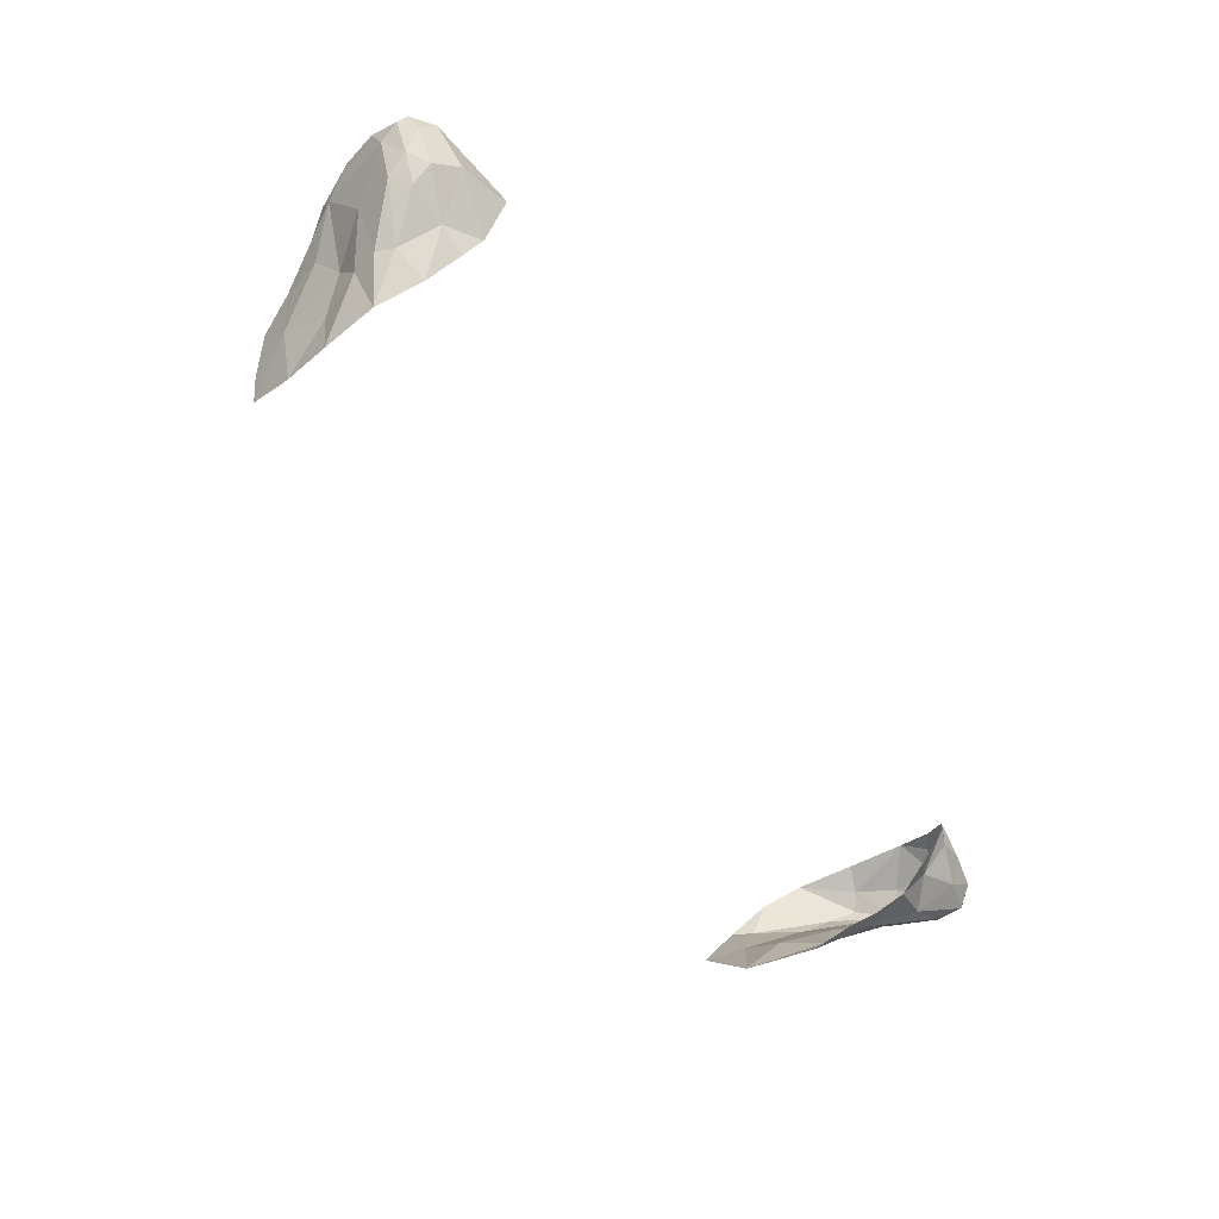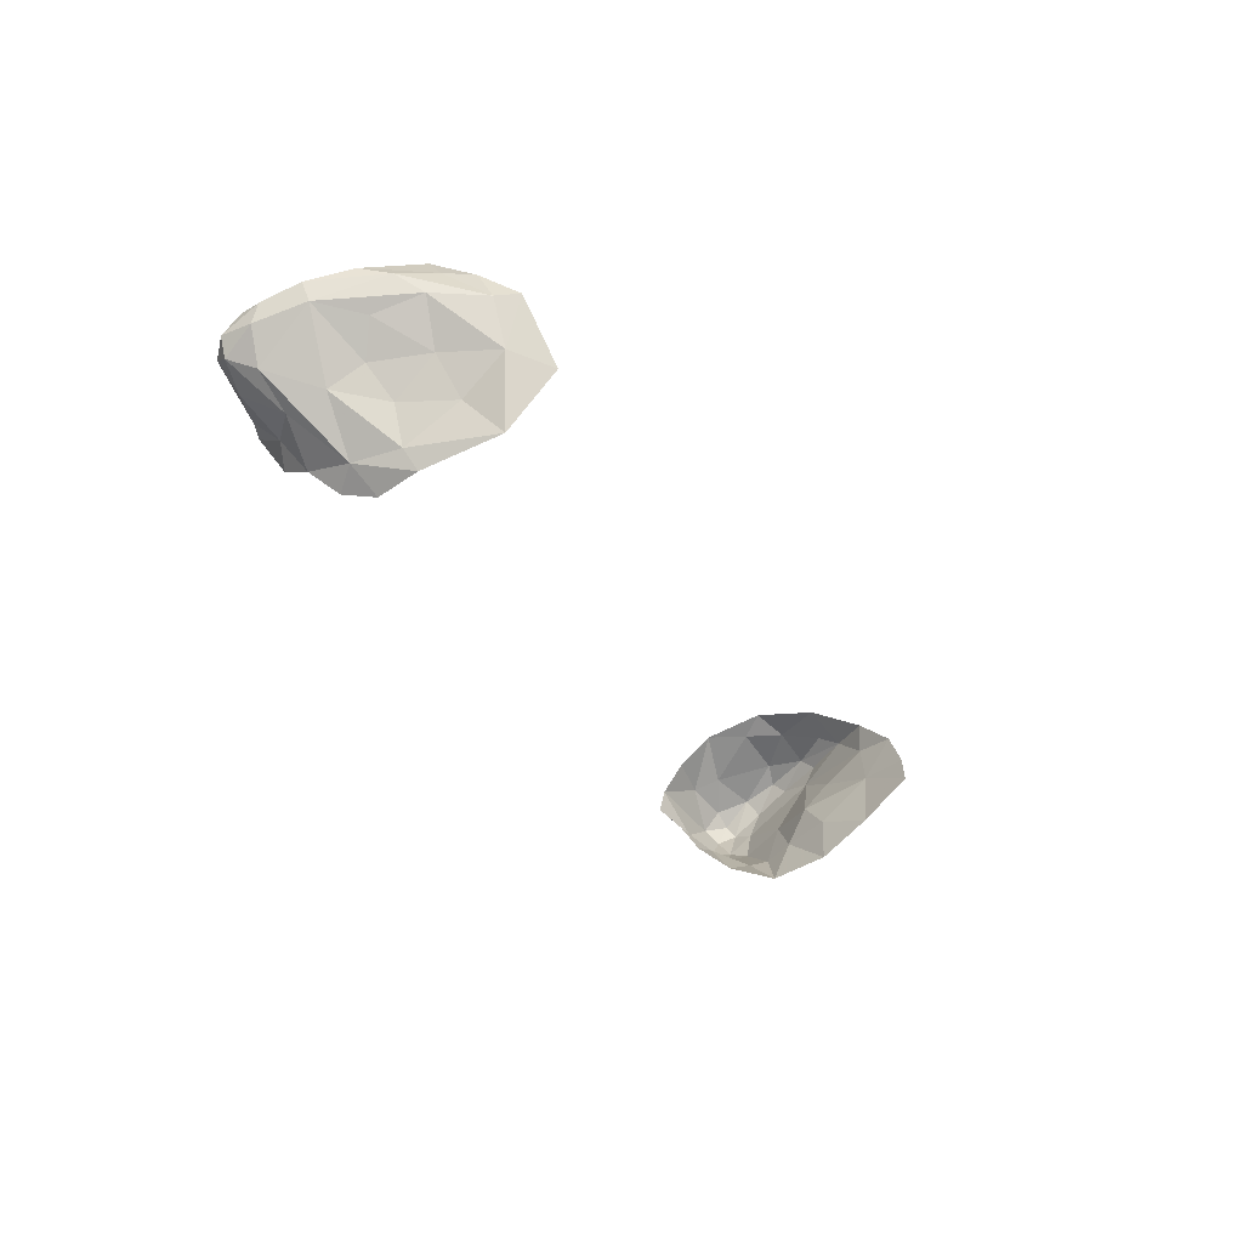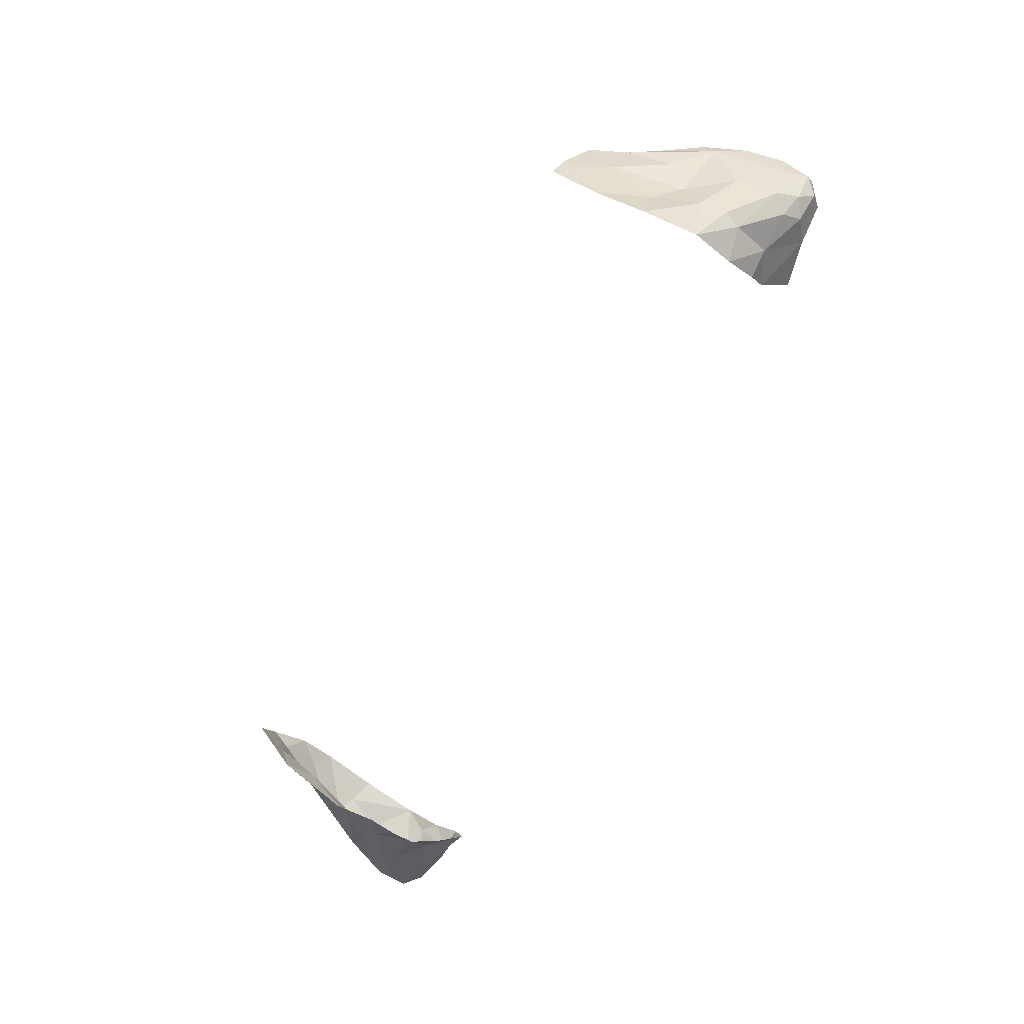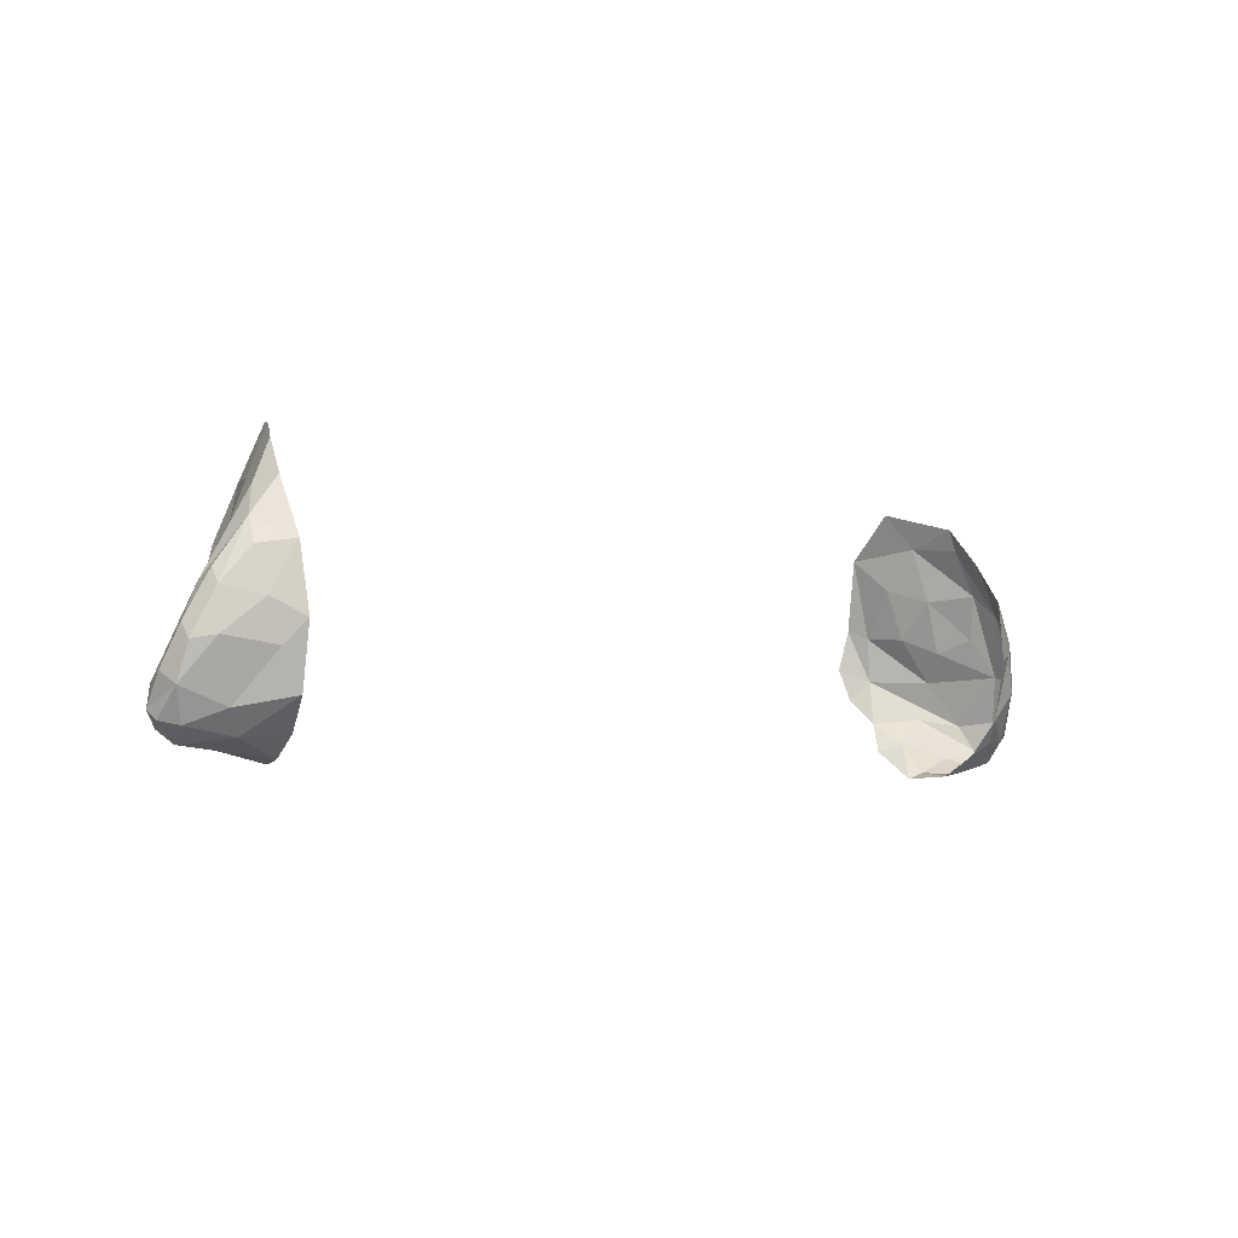
<metadata>
{"format":"obj","ext":"obj","renderer":"f3d","projection":"perspective","resolution":1024,"background":"white","views":[{"elev":-69.3,"azim":-55.5,"up":"+Z"},{"elev":-31.3,"azim":117.3,"up":"+Z"},{"elev":-75.5,"azim":-118.4,"up":"+Z"},{"elev":-6.2,"azim":-40.2,"up":"+Y"}]}
</metadata>
<code>
v 0.8278 0.6215 0.1268
v 0.8405 0.5387 0.1902
v 0.8495 0.5777 0.1225
v 0.8495 0.5777 0.1225
v 0.8405 0.5387 0.1902
v 0.8809 0.4906 0.1827
v 0.8405 0.5387 0.1902
v 0.8643 0.455 0.2299
v 0.8809 0.4906 0.1827
v 0.8643 0.455 0.2299
v 0.9314 0.3508 0.1998
v 0.9616 0.3738 0.1779
v 0.8643 0.455 0.2299
v 0.8824 0.3299 0.2255
v 0.9314 0.3508 0.1998
v 0.8824 0.3299 0.2255
v 0.8859 0.2039 0.1956
v 0.9314 0.3508 0.1998
v 0.8859 0.2039 0.1956
v 0.9658 0.2675 0.1771
v 0.9314 0.3508 0.1998
v 0.9736 0.1643 0.1354
v 0.9658 0.2675 0.1771
v 0.8859 0.2039 0.1956
v 0.8685 0.1305 0.144
v 0.9065 0.1555 0.1578
v 0.8859 0.2039 0.1956
v 0.9065 0.1555 0.1578
v 0.9736 0.1643 0.1354
v 0.8859 0.2039 0.1956
v 0.9065 0.1555 0.1578
v 0.8685 0.1305 0.144
v 0.8889 0.0963 0.09325
v 0.8278 0.6215 0.1268
v 0.8204 0.5884 0.02495
v 0.7766 0.6654 -0.01395
v 0.8278 0.6215 0.1268
v 0.8495 0.5777 0.1225
v 0.8204 0.5884 0.02495
v 0.9094 0.4819 0.1217
v 0.8204 0.5884 0.02495
v 0.8495 0.5777 0.1225
v 0.9616 0.3738 0.1779
v 0.8809 0.4906 0.1827
v 0.8643 0.455 0.2299
v 0.9616 0.3738 0.1779
v 0.9394 0.4325 0.1603
v 0.8809 0.4906 0.1827
v 0.8809 0.4906 0.1827
v 0.9394 0.4325 0.1603
v 0.8495 0.5777 0.1225
v 0.9394 0.4325 0.1603
v 0.9094 0.4819 0.1217
v 0.8495 0.5777 0.1225
v 0.8578 0.4731 0.0334
v 0.8204 0.5884 0.02495
v 0.9094 0.4819 0.1217
v 0.9094 0.4819 0.1217
v 0.9361 0.3897 0.0881
v 0.8578 0.4731 0.0334
v 0.8204 0.5884 0.02495
v 0.7876 0.5739 -0.1219
v 0.7766 0.6654 -0.01395
v 0.8578 0.4731 0.0334
v 0.814 0.5026 -0.0465
v 0.8204 0.5884 0.02495
v 0.814 0.5026 -0.0465
v 0.8578 0.4731 0.0334
v 0.8539 0.3947 -0.04125
v 0.8204 0.5884 0.02495
v 0.814 0.5026 -0.0465
v 0.7876 0.5739 -0.1219
v 0.8299 0.4011 -0.1224
v 0.7876 0.5739 -0.1219
v 0.814 0.5026 -0.0465
v 0.8299 0.4011 -0.1224
v 0.814 0.5026 -0.0465
v 0.8539 0.3947 -0.04125
v 0.7876 0.5739 -0.1219
v 0.8299 0.4011 -0.1224
v 0.8079 0.4198 -0.1621
v 0.9394 0.4325 0.1603
v 0.9616 0.3738 0.1779
v 1.008 0.2965 0.1432
v 0.9984 0.3081 0.1038
v 0.9094 0.4819 0.1217
v 0.9394 0.4325 0.1603
v 0.9658 0.2675 0.1771
v 1.008 0.2965 0.1432
v 0.9314 0.3508 0.1998
v 0.9314 0.3508 0.1998
v 1.008 0.2965 0.1432
v 0.9616 0.3738 0.1779
v 0.9394 0.4325 0.1603
v 1.008 0.2965 0.1432
v 0.9984 0.3081 0.1038
v 0.9984 0.3081 0.1038
v 0.9361 0.3897 0.0881
v 0.9094 0.4819 0.1217
v 0.9361 0.3897 0.0881
v 0.9984 0.3081 0.1038
v 0.9001 0.3624 0.02205
v 0.9984 0.3081 0.1038
v 0.9185 0.3004 -0.025
v 0.9001 0.3624 0.02205
v 0.9361 0.3897 0.0881
v 0.9001 0.3624 0.02205
v 0.8578 0.4731 0.0334
v 0.9001 0.3624 0.02205
v 0.8539 0.3947 -0.04125
v 0.8578 0.4731 0.0334
v 0.8539 0.3947 -0.04125
v 0.9001 0.3624 0.02205
v 0.9185 0.3004 -0.025
v 0.9736 0.1643 0.1354
v 1.014 0.1804 0.1145
v 0.9658 0.2675 0.1771
v 0.9736 0.1643 0.1354
v 0.9065 0.1555 0.1578
v 0.9804 0.1192 0.09325
v 1.026 0.2245 0.1116
v 1.008 0.2965 0.1432
v 0.9658 0.2675 0.1771
v 1.014 0.1804 0.1145
v 1.008 0.2965 0.1432
v 1.026 0.2245 0.1116
v 1.025 0.2119 0.0722
v 1.025 0.2119 0.0722
v 0.9984 0.3081 0.1038
v 1.008 0.2965 0.1432
v 0.9841 0.204 0.00765
v 0.9185 0.3004 -0.025
v 0.9984 0.3081 0.1038
v 1.025 0.2119 0.0722
v 0.9841 0.204 0.00765
v 0.9984 0.3081 0.1038
v 1.026 0.2245 0.1116
v 1.014 0.1804 0.1145
v 1.023 0.1482 0.0716
v 1.026 0.2245 0.1116
v 1.023 0.1482 0.0716
v 1.025 0.2119 0.0722
v 1.007 0.1495 0.032
v 1.025 0.2119 0.0722
v 1.023 0.1482 0.0716
v 0.9841 0.204 0.00765
v 1.025 0.2119 0.0722
v 1.007 0.1495 0.032
v 0.9185 0.3004 -0.025
v 0.9841 0.204 0.00765
v 0.8433 0.3053 -0.1305
v 0.8433 0.3053 -0.1305
v 0.9841 0.204 0.00765
v 0.9167 0.2184 -0.04665
v 0.9841 0.204 0.00765
v 1.007 0.1495 0.032
v 0.9167 0.2184 -0.04665
v 0.9185 0.3004 -0.025
v 0.8299 0.4011 -0.1224
v 0.8539 0.3947 -0.04125
v 0.8299 0.4011 -0.1224
v 0.8433 0.3053 -0.1305
v 0.8079 0.4198 -0.1621
v 0.8079 0.4198 -0.1621
v 0.8433 0.3053 -0.1305
v 0.7943 0.3332 -0.179
v 0.8302 0.2094 -0.1089
v 0.8518 0.1607 -0.04065
v 0.8098 0.1448 -0.07575
v 0.8299 0.4011 -0.1224
v 0.9185 0.3004 -0.025
v 0.8433 0.3053 -0.1305
v 0.8433 0.3053 -0.1305
v 0.9167 0.2184 -0.04665
v 0.8302 0.2094 -0.1089
v 0.8433 0.3053 -0.1305
v 0.8302 0.2094 -0.1089
v 0.8085 0.2657 -0.1605
v 0.8433 0.3053 -0.1305
v 0.8085 0.2657 -0.1605
v 0.7943 0.3332 -0.179
v 0.8302 0.2094 -0.1089
v 0.9167 0.2184 -0.04665
v 0.8518 0.1607 -0.04065
v 0.8685 0.1305 0.144
v 0.8386 0.08615 0.09415
v 0.8889 0.0963 0.09325
v 0.8889 0.0963 0.09325
v 0.8386 0.08615 0.09415
v 0.9058 0.0944 0.0515
v 0.9806 0.1109 0.06015
v 0.8487 0.09685 0.0191
v 0.8105 0.08235 0.01375
v 0.8518 0.1607 -0.04065
v 0.8487 0.09685 0.0191
v 0.9058 0.0944 0.0515
v 0.8386 0.08615 0.09415
v 0.8386 0.08615 0.09415
v 0.8105 0.08235 0.01375
v 0.8487 0.09685 0.0191
v 0.9065 0.1555 0.1578
v 0.8889 0.0963 0.09325
v 0.9804 0.1192 0.09325
v 0.9804 0.1192 0.09325
v 1.014 0.1804 0.1145
v 0.9736 0.1643 0.1354
v 0.9804 0.1192 0.09325
v 0.8889 0.0963 0.09325
v 0.9806 0.1109 0.06015
v 0.9804 0.1192 0.09325
v 1.023 0.1482 0.0716
v 1.014 0.1804 0.1145
v 0.9804 0.1192 0.09325
v 0.9806 0.1109 0.06015
v 1.023 0.1482 0.0716
v 0.9806 0.1109 0.06015
v 0.9058 0.0944 0.0515
v 0.935 0.1308 0.00975
v 1.023 0.1482 0.0716
v 0.9806 0.1109 0.06015
v 1.007 0.1495 0.032
v 0.935 0.1308 0.00975
v 1.007 0.1495 0.032
v 0.9806 0.1109 0.06015
v 0.8487 0.09685 0.0191
v 0.935 0.1308 0.00975
v 0.9058 0.0944 0.0515
v 0.8518 0.1607 -0.04065
v 0.935 0.1308 0.00975
v 0.8487 0.09685 0.0191
v 0.8518 0.1607 -0.04065
v 0.8105 0.08235 0.01375
v 0.8098 0.1448 -0.07575
v 0.9167 0.2184 -0.04665
v 1.007 0.1495 0.032
v 0.935 0.1308 0.00975
v 0.8518 0.1607 -0.04065
v 0.9167 0.2184 -0.04665
v 0.935 0.1308 0.00975
v -0.9823 0.3885 0.1174
v -0.984 0.3573 0.1426
v -0.9234 0.4773 0.1314
v -0.984 0.3573 0.1426
v -0.984 0.274 0.1486
v -0.9145 0.3392 0.1842
v -1.024 0.2954 0.0939
v -0.984 0.3573 0.1426
v -0.9823 0.3885 0.1174
v -0.9295 0.4263 0.1609
v -0.984 0.3573 0.1426
v -0.9145 0.3392 0.1842
v -0.8632 0.4376 0.1951
v -0.9859 0.3654 0.07735
v -1.024 0.2954 0.0939
v -0.9823 0.3885 0.1174
v -0.9234 0.4773 0.1314
v -0.9295 0.4263 0.1609
v -0.8632 0.4376 0.1951
v -0.9234 0.4773 0.1314
v -0.8632 0.4376 0.1951
v -0.8663 0.5538 0.1328
v -0.8868 0.5425 0.07895
v -0.8663 0.5538 0.1328
v -0.8486 0.6272 0.07155
v -0.8868 0.5425 0.07895
v -0.9234 0.4773 0.1314
v -0.8663 0.5538 0.1328
v -0.8868 0.5425 0.07895
v -0.8411 0.5686 -0.0183
v -0.9108 0.4473 0.02595
v -0.8548 0.3049 0.2168
v -0.8632 0.4376 0.1951
v -0.9145 0.3392 0.1842
v -0.9145 0.3392 0.1842
v -0.8868 0.2587 0.1863
v -0.8548 0.3049 0.2168
v -0.9234 0.4773 0.1314
v -0.984 0.3573 0.1426
v -0.9295 0.4263 0.1609
v -0.9234 0.4773 0.1314
v -0.9859 0.3654 0.07735
v -0.9823 0.3885 0.1174
v -0.9859 0.3654 0.07735
v -0.9234 0.4773 0.1314
v -0.8868 0.5425 0.07895
v -0.9108 0.4473 0.02595
v -0.9859 0.3654 0.07735
v -0.8868 0.5425 0.07895
v -0.9859 0.3654 0.07735
v -0.9108 0.4473 0.02595
v -0.8752 0.4045 -0.04335
v -0.984 0.274 0.1486
v -0.8868 0.2587 0.1863
v -0.9145 0.3392 0.1842
v -0.8868 0.2587 0.1863
v -0.984 0.274 0.1486
v -0.9439 0.1571 0.12
v -0.984 0.274 0.1486
v -0.984 0.3573 0.1426
v -1.021 0.2666 0.1174
v -1.024 0.2954 0.0939
v -1.021 0.2666 0.1174
v -0.984 0.3573 0.1426
v -0.9439 0.1571 0.12
v -0.984 0.274 0.1486
v -1.028 0.193 0.0912
v -1.021 0.2666 0.1174
v -1.028 0.193 0.0912
v -0.984 0.274 0.1486
v -1.021 0.2666 0.1174
v -1.024 0.2954 0.0939
v -1.041 0.2183 0.05555
v -1.041 0.2183 0.05555
v -1.024 0.2954 0.0939
v -0.9859 0.3654 0.07735
v -1.024 0.201 -0.00415
v -1.041 0.2183 0.05555
v -1.028 0.193 0.0912
v -1.021 0.2666 0.1174
v -0.9859 0.3654 0.07735
v -0.951 0.3039 -0.04015
v -1.024 0.201 -0.00415
v -1.002 0.1281 0.0649
v -0.9439 0.1571 0.12
v -1.028 0.193 0.0912
v -1.032 0.1366 0.03525
v -1.002 0.1281 0.0649
v -1.028 0.193 0.0912
v -1.038 0.1559 0.00915
v -1.028 0.193 0.0912
v -1.041 0.2183 0.05555
v -1.038 0.1559 0.00915
v -1.032 0.1366 0.03525
v -1.028 0.193 0.0912
v -1.038 0.1559 0.00915
v -1.041 0.2183 0.05555
v -1.024 0.201 -0.00415
v -1.002 0.1281 0.0649
v -0.911 0.1106 0.08885
v -0.9439 0.1571 0.12
v -0.911 0.1106 0.08885
v -1.002 0.1281 0.0649
v -0.9884 0.0989 0.0165
v -0.9884 0.0989 0.0165
v -0.8093 0.0786 0.0461
v -0.911 0.1106 0.08885
v -1.032 0.1366 0.03525
v -1.038 0.1559 0.00915
v -1.007 0.1252 -0.01535
v -1.032 0.1366 0.03525
v -0.9884 0.0989 0.0165
v -1.002 0.1281 0.0649
v -1.007 0.1252 -0.01535
v -0.9884 0.0989 0.0165
v -1.032 0.1366 0.03525
v -0.8868 0.2587 0.1863
v -0.8457 0.1789 0.1835
v -0.8548 0.3049 0.2168
v -0.9439 0.1571 0.12
v -0.8457 0.1789 0.1835
v -0.8868 0.2587 0.1863
v -0.8457 0.1789 0.1835
v -0.911 0.1106 0.08885
v -0.8197 0.1197 0.1128
v -0.9439 0.1571 0.12
v -0.911 0.1106 0.08885
v -0.8457 0.1789 0.1835
v -0.8093 0.0786 0.0461
v -0.8197 0.1197 0.1128
v -0.911 0.1106 0.08885
v -0.9021 0.098 -0.03035
v -0.9884 0.0989 0.0165
v -1.007 0.1252 -0.01535
v -0.9449 0.1361 -0.06835
v -0.9449 0.1361 -0.06835
v -0.8455 0.1791 -0.1116
v -0.9021 0.098 -0.03035
v -1.007 0.1252 -0.01535
v -1.038 0.1559 0.00915
v -0.9869 0.164 -0.06015
v -1.024 0.201 -0.00415
v -0.951 0.3039 -0.04015
v -0.9712 0.2147 -0.08165
v -1.024 0.201 -0.00415
v -0.9712 0.2147 -0.08165
v -0.9869 0.164 -0.06015
v -1.024 0.201 -0.00415
v -0.9869 0.164 -0.06015
v -1.038 0.1559 0.00915
v -0.9869 0.164 -0.06015
v -0.9449 0.1361 -0.06835
v -1.007 0.1252 -0.01535
v -0.951 0.3039 -0.04015
v -0.88 0.305 -0.1522
v -0.9712 0.2147 -0.08165
v -0.9869 0.164 -0.06015
v -0.9712 0.2147 -0.08165
v -0.9358 0.181 -0.0993
v -0.88 0.305 -0.1522
v -0.8643 0.2666 -0.16
v -0.9712 0.2147 -0.08165
v -0.9358 0.181 -0.0993
v -0.9712 0.2147 -0.08165
v -0.8643 0.2666 -0.16
v -0.9358 0.181 -0.0993
v -0.9449 0.1361 -0.06835
v -0.9869 0.164 -0.06015
v -0.8411 0.5686 -0.0183
v -0.8868 0.5425 0.07895
v -0.8486 0.6272 0.07155
v -0.8017 0.6702 -0.01445
v -0.8411 0.5686 -0.0183
v -0.8486 0.6272 0.07155
v -0.8411 0.5686 -0.0183
v -0.828 0.4637 -0.1093
v -0.8752 0.4045 -0.04335
v -0.8752 0.4045 -0.04335
v -0.951 0.3039 -0.04015
v -0.9859 0.3654 0.07735
v -0.8752 0.4045 -0.04335
v -0.9108 0.4473 0.02595
v -0.8411 0.5686 -0.0183
v -0.8679 0.364 -0.1265
v -0.8752 0.4045 -0.04335
v -0.828 0.4637 -0.1093
v -0.8411 0.5686 -0.0183
v -0.8017 0.6702 -0.01445
v -0.7703 0.6861 -0.07835
v -0.7703 0.6861 -0.07835
v -0.7789 0.5832 -0.1538
v -0.8411 0.5686 -0.0183
v -0.8411 0.5686 -0.0183
v -0.7789 0.5832 -0.1538
v -0.828 0.4637 -0.1093
v -0.7953 0.4755 -0.2125
v -0.828 0.4637 -0.1093
v -0.7789 0.5832 -0.1538
v -0.828 0.4637 -0.1093
v -0.7953 0.4755 -0.2125
v -0.8679 0.364 -0.1265
v -0.7805 0.1779 -0.1334
v -0.773 0.1388 -0.07645
v -0.8455 0.1791 -0.1116
v -0.8455 0.1791 -0.1116
v -0.7888 0.2514 -0.195
v -0.7805 0.1779 -0.1334
v -0.8752 0.4045 -0.04335
v -0.8679 0.364 -0.1265
v -0.951 0.3039 -0.04015
v -0.88 0.305 -0.1522
v -0.951 0.3039 -0.04015
v -0.8679 0.364 -0.1265
v -0.8075 0.3506 -0.2336
v -0.9358 0.181 -0.0993
v -0.8643 0.2666 -0.16
v -0.8455 0.1791 -0.1116
v -0.9449 0.1361 -0.06835
v -0.9358 0.181 -0.0993
v -0.8455 0.1791 -0.1116
v -0.8643 0.2666 -0.16
v -0.7888 0.2514 -0.195
v -0.8455 0.1791 -0.1116
v -0.8075 0.3506 -0.2336
v -0.8679 0.364 -0.1265
v -0.7953 0.4755 -0.2125
v -0.88 0.305 -0.1522
v -0.8075 0.3506 -0.2336
v -0.8643 0.2666 -0.16
v -0.8075 0.3506 -0.2336
v -0.7888 0.2514 -0.195
v -0.8643 0.2666 -0.16
v -0.9884 0.0989 0.0165
v -0.9021 0.098 -0.03035
v -0.8093 0.0786 0.0461
v -0.9021 0.098 -0.03035
v -0.7989 0.0717 -0.0034
v -0.8093 0.0786 0.0461
v -0.9021 0.098 -0.03035
v -0.773 0.1388 -0.07645
v -0.7989 0.0717 -0.0034
v -0.8455 0.1791 -0.1116
v -0.773 0.1388 -0.07645
v -0.9021 0.098 -0.03035
g mesh6852380
f 1 2 3
f 4 5 6
f 7 8 9
f 10 11 12
f 13 14 15
f 16 17 18
f 19 20 21
f 22 23 24
f 25 26 27
f 28 29 30
f 31 32 33
f 34 35 36
f 37 38 39
f 40 41 42
f 43 44 45
f 46 47 48
f 49 50 51
f 52 53 54
f 55 56 57
f 58 59 60
f 61 62 63
f 64 65 66
f 67 68 69
f 70 71 72
f 73 74 75
f 76 77 78
f 79 80 81
f 82 83 84
f 85 86 87
f 88 89 90
f 91 92 93
f 94 95 96
f 97 98 99
f 100 101 102
f 103 104 105
f 106 107 108
f 109 110 111
f 112 113 114
f 115 116 117
f 118 119 120
f 121 122 123
f 123 124 121
f 125 126 127
f 128 129 130
f 131 132 133
f 134 135 136
f 137 138 139
f 140 141 142
f 143 144 145
f 146 147 148
f 149 150 151
f 152 153 154
f 155 156 157
f 158 159 160
f 161 162 163
f 164 165 166
f 167 168 169
f 170 171 172
f 173 174 175
f 176 177 178
f 179 180 181
f 182 183 184
f 185 186 187
f 188 189 190
f 190 191 188
f 192 193 194
f 195 196 197
f 198 199 200
f 201 202 203
f 204 205 206
f 207 208 209
f 210 211 212
f 213 214 215
f 216 217 218
f 219 220 221
f 222 223 224
f 225 226 227
f 228 229 230
f 231 232 233
f 234 235 236
f 237 238 239
f 240 241 242
f 243 244 245
f 246 247 248
f 249 250 251
f 251 252 249
f 253 254 255
f 256 257 258
f 259 260 261
f 262 263 264
f 265 266 267
f 268 269 270
f 271 272 273
f 274 275 276
f 277 278 279
f 280 281 282
f 283 284 285
f 286 287 288
f 289 290 291
f 292 293 294
f 295 296 297
f 298 299 300
f 301 302 303
f 304 305 306
f 307 308 309
f 310 311 312
f 313 314 315
f 315 316 313
f 317 318 319
f 320 321 322
f 323 324 325
f 326 327 328
f 329 330 331
f 332 333 334
f 335 336 337
f 338 339 340
f 341 342 343
f 344 345 346
f 347 348 349
f 350 351 352
f 353 354 355
f 356 357 358
f 359 360 361
f 362 363 364
f 365 366 367
f 368 369 370
f 371 372 373
f 373 374 371
f 375 376 377
f 378 379 380
f 381 382 383
f 384 385 386
f 387 388 389
f 390 391 392
f 393 394 395
f 396 397 398
f 399 400 401
f 402 403 404
f 405 406 407
f 408 409 410
f 411 412 413
f 414 415 416
f 417 418 419
f 420 421 422
f 423 424 425
f 426 427 428
f 429 430 431
f 432 433 434
f 435 436 437
f 438 439 440
f 441 442 443
f 444 445 446
f 447 448 449
f 450 451 452
f 452 453 450
f 454 455 456
f 457 458 459
f 460 461 462
f 463 464 465
f 466 467 468
f 469 470 471
f 472 473 474
f 475 476 477
f 478 479 480
f 481 482 483

</code>
